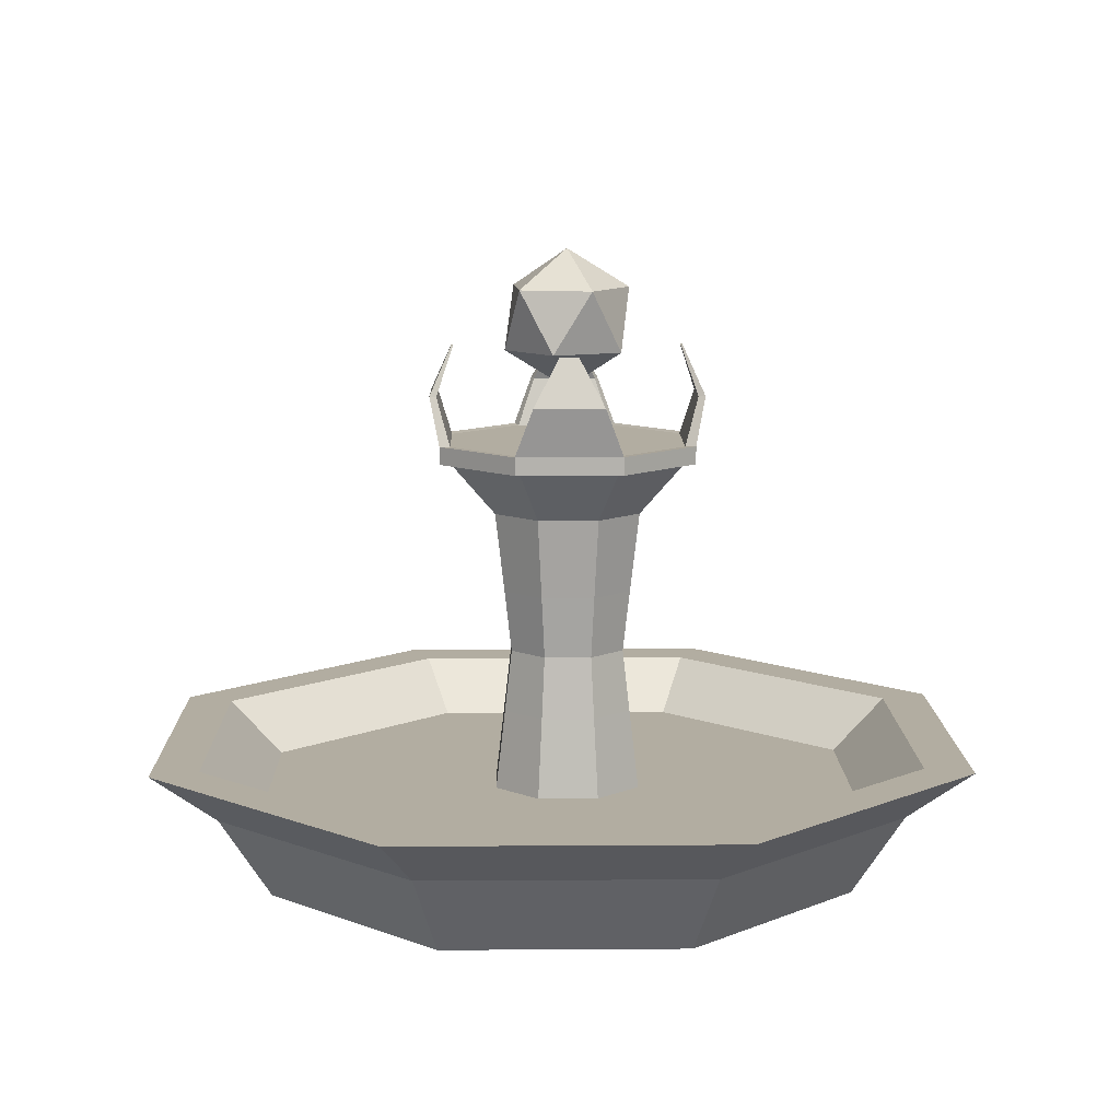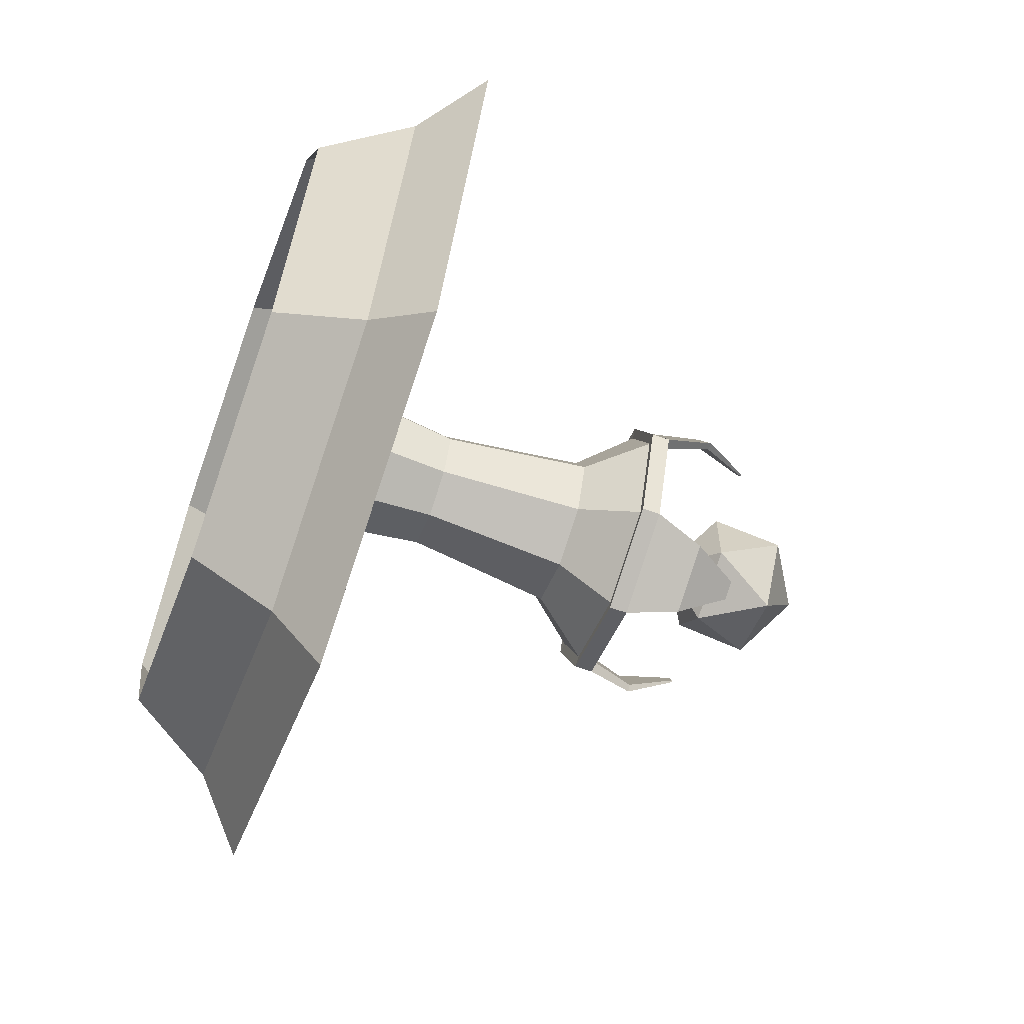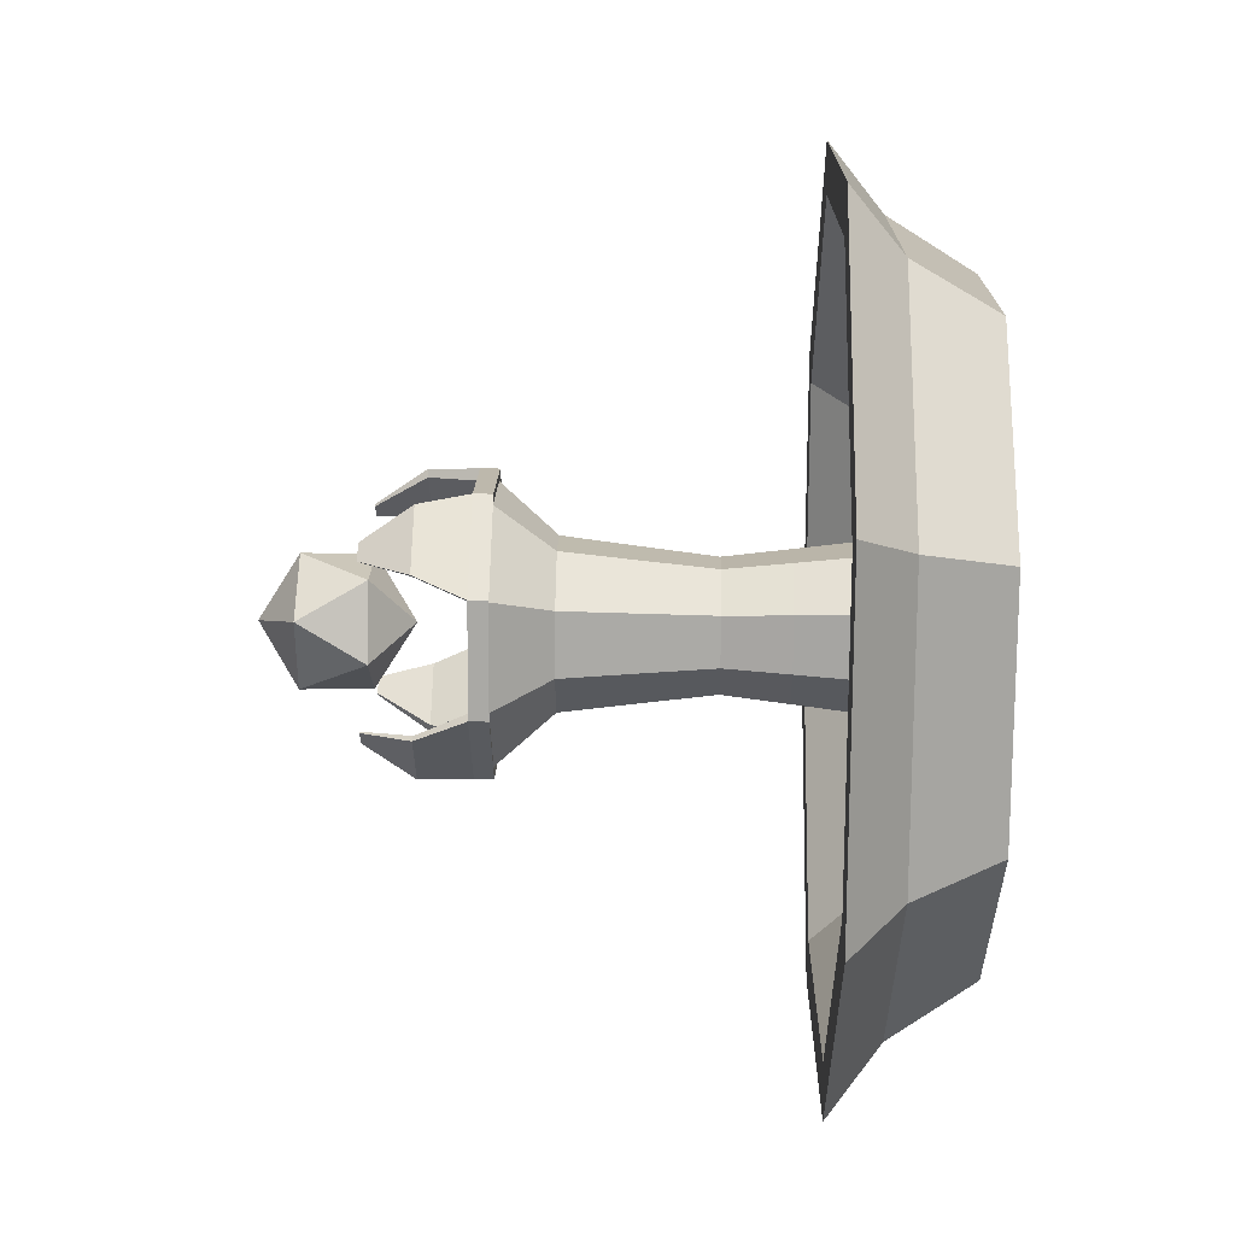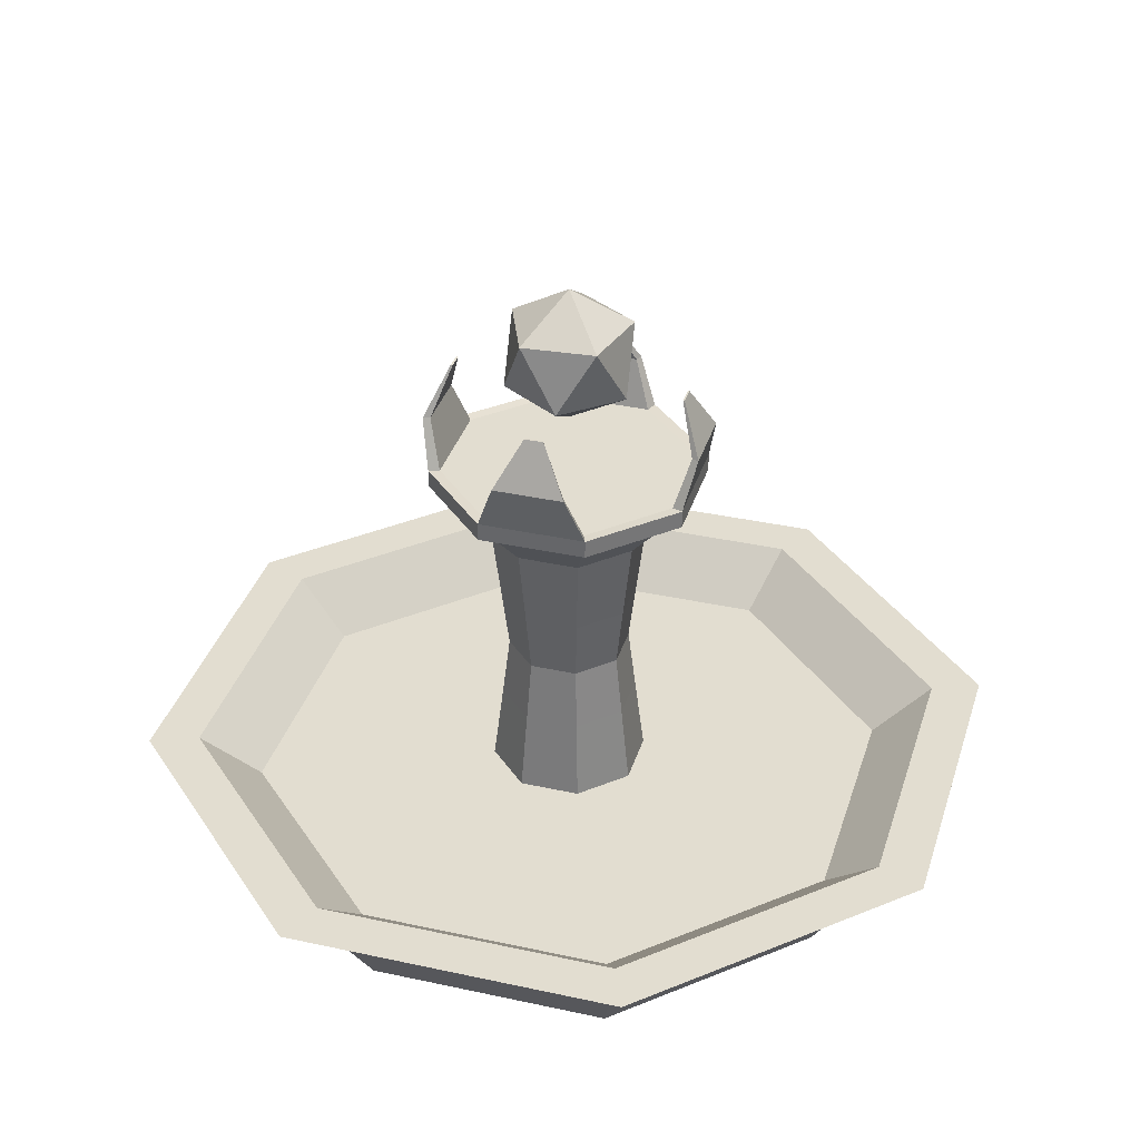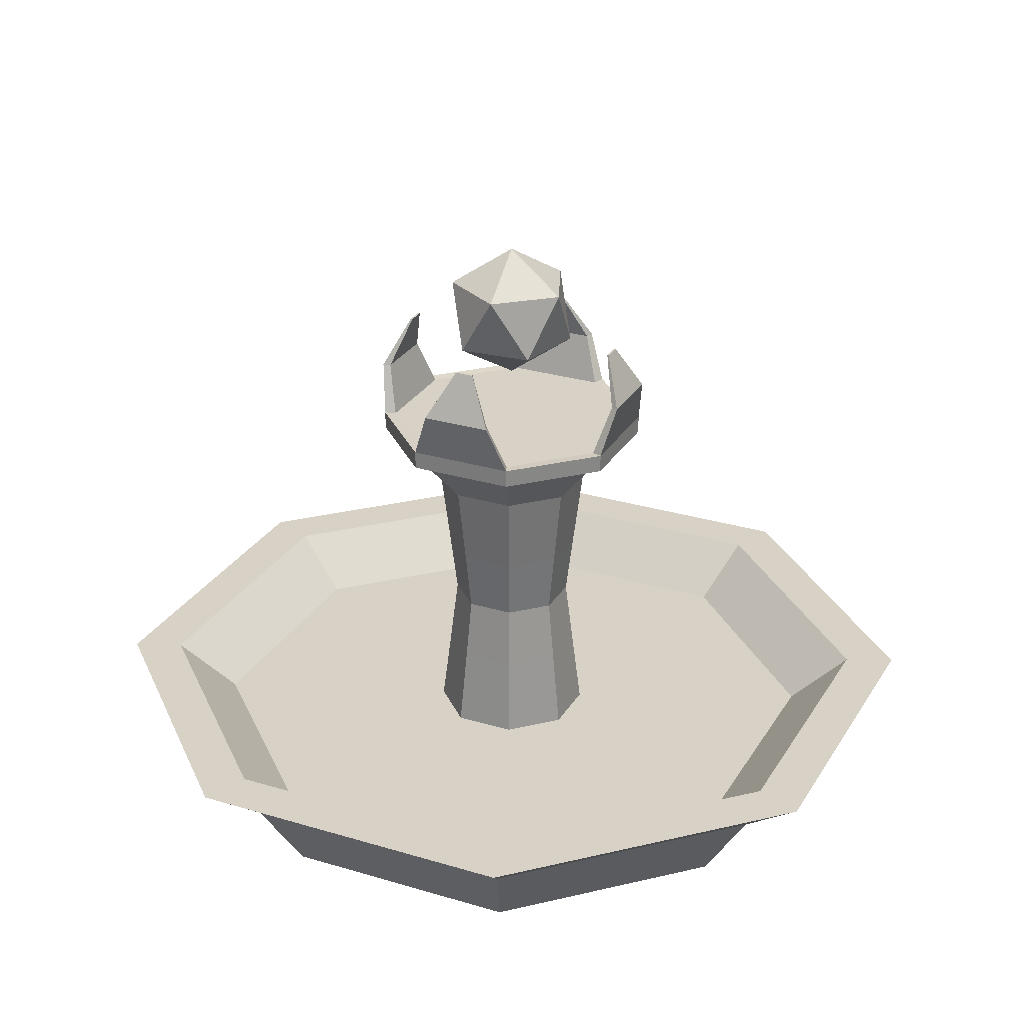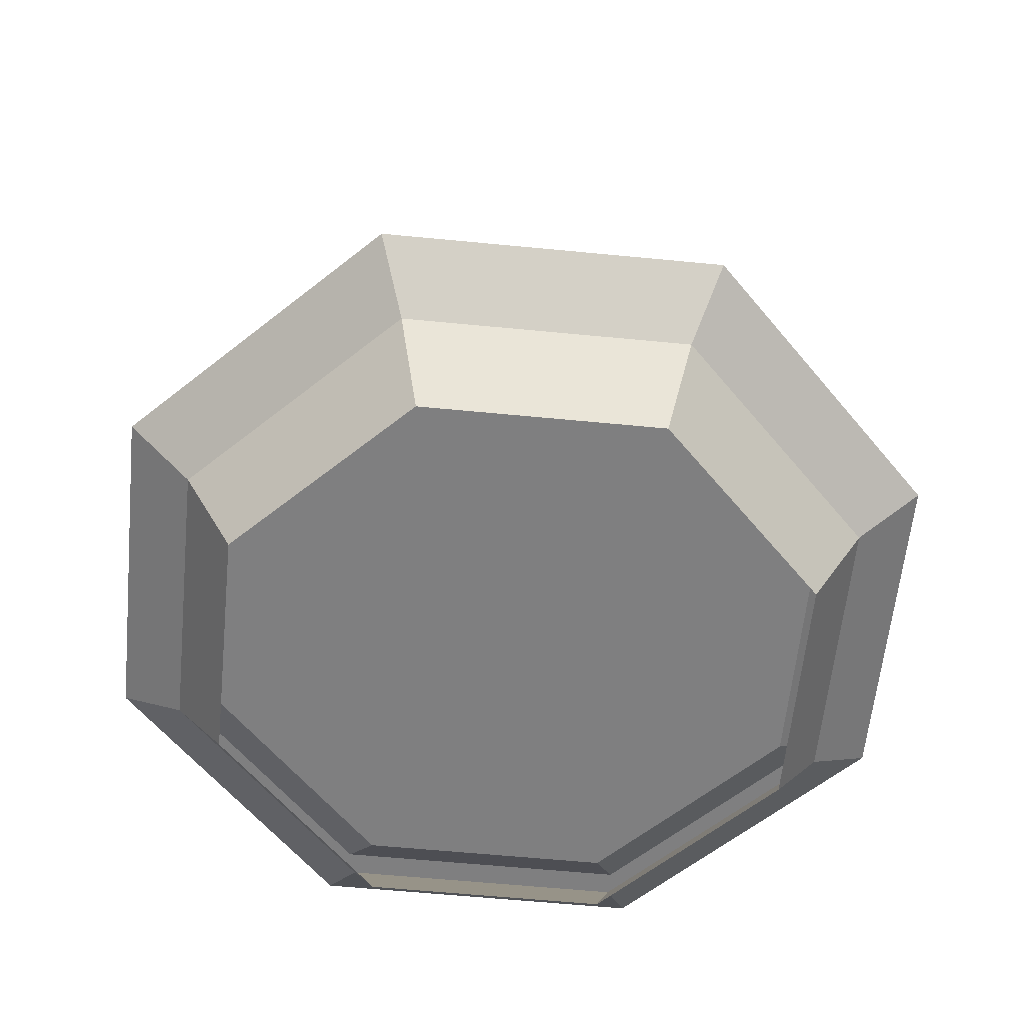
<metadata>
{"format":"obj","ext":"obj","renderer":"f3d","projection":"perspective","resolution":1024,"background":"white","views":[{"elev":10.5,"azim":66.5,"up":"+Y"},{"elev":-63.7,"azim":70.1,"up":"+Z"},{"elev":37.1,"azim":-88.9,"up":"+Z"},{"elev":35.2,"azim":-6.2,"up":"+Y"},{"elev":27.6,"azim":-177.6,"up":"+Y"},{"elev":-59.8,"azim":61.8,"up":"+Y"}]}
</metadata>
<code>
o Cube.001
v -24.19 0.2837 -3.723
v 0.486 0.4509 2.851
v 0.8297 0.4509 2.994
v 0.9721 0.4509 3.337
v 0.8297 0.4509 3.681
v 0.486 0.4509 3.823
v 0.1423 0.4509 3.681
v -0.000107 0.4509 3.337
v 0.1423 0.4509 2.994
v 0.8297 2.208 2.994
v 0.486 2.208 2.851
v 0.9721 2.208 3.337
v 0.8297 2.208 3.681
v 0.486 2.208 3.823
v 0.1423 2.208 3.681
v -0.000107 2.208 3.337
v 0.1423 2.208 2.994
v 0.1858 0.9459 3.037
v 0.2188 1.33 3.07
v 0.1858 1.713 3.037
v 0.486 1.713 2.913
v 0.486 1.33 2.959
v 0.486 0.9459 2.913
v 0.1858 0.9459 3.637
v 0.2188 1.33 3.605
v 0.1858 1.713 3.637
v 0.0615 1.713 3.337
v 0.1081 1.33 3.337
v 0.0615 0.9459 3.337
v 0.7862 0.9459 3.637
v 0.7532 1.33 3.605
v 0.7862 1.713 3.637
v 0.486 1.713 3.762
v 0.486 1.33 3.715
v 0.486 0.9459 3.762
v 0.7862 0.9459 3.037
v 0.7532 1.33 3.07
v 0.7862 1.713 3.037
v 0.9105 1.713 3.337
v 0.8639 1.33 3.337
v 0.9105 0.9459 3.337
v 1.039 2.542 2.784
v 0.486 2.542 2.555
v 1.269 2.542 3.337
v 1.039 2.542 3.891
v 0.486 2.542 4.12
v -0.06743 2.542 3.891
v -0.2967 2.542 3.337
v -0.06743 2.542 2.784
v 0.486 2.972 3.337
v 0.7995 3.212 3.565
v 0.3662 3.212 3.706
v 0.09845 3.212 3.337
v 0.3662 3.212 2.969
v 0.7995 3.212 3.109
v 0.6058 3.599 3.706
v 0.1725 3.599 3.565
v 0.1725 3.599 3.109
v 0.6058 3.599 2.969
v 0.8736 3.599 3.337
v 0.486 3.839 3.337
v 1.039 2.542 2.784
v 0.486 2.542 2.555
v 1.269 2.542 3.337
v 1.039 2.542 3.891
v 0.486 2.542 4.12
v -0.06743 2.542 3.891
v -0.2967 2.542 3.337
v -0.06743 2.542 2.784
v 1.039 2.644 2.784
v 0.486 2.644 2.555
v 1.269 2.644 3.337
v 1.039 2.644 3.891
v 0.486 2.644 4.12
v -0.06743 2.644 3.891
v -0.2967 2.644 3.337
v -0.06743 2.644 2.784
v 1.089 2.538 2.735
v 0.486 2.538 2.485
v 1.338 2.538 3.337
v 1.089 2.538 3.94
v 0.486 2.538 4.19
v -0.1167 2.538 3.94
v -0.3664 2.538 3.337
v -0.1167 2.538 2.735
v 1.089 2.649 2.735
v 0.486 2.649 2.485
v 1.338 2.649 3.337
v 1.089 2.649 3.94
v 0.486 2.649 4.19
v -0.1167 2.649 3.94
v -0.3664 2.649 3.337
v -0.1167 2.649 2.735
v 1.039 2.644 2.784
v 0.486 2.644 2.555
v 1.269 2.644 3.337
v 1.039 2.644 3.891
v 0.486 2.644 4.12
v -0.06743 2.644 3.891
v -0.2967 2.644 3.337
v -0.06743 2.644 2.784
v 1.089 2.649 2.735
v 0.486 2.649 2.485
v 1.338 2.649 3.337
v 1.089 2.649 3.94
v 0.486 2.649 4.19
v -0.1167 2.649 3.94
v -0.3664 2.649 3.337
v -0.1167 2.649 2.735
v 0.8059 3.239 2.704
v 0.7079 3.239 2.663
v 1.12 3.239 3.657
v 1.16 3.239 3.559
v 0.1661 3.239 3.971
v 0.2641 3.239 4.012
v -0.1477 3.239 3.017
v -0.1883 3.239 3.115
v 0.8146 3.24 2.695
v 0.7079 3.24 2.651
v 1.128 3.24 3.666
v 1.173 3.24 3.559
v 0.1574 3.24 3.98
v 0.2641 3.24 4.024
v -0.1564 3.24 3.009
v -0.2006 3.24 3.115
v 0.3608 2.944 4.206
v -0.03965 2.944 4.04
v -0.006887 2.941 4.007
v 0.3608 2.941 4.16
v 1.308 2.941 3.463
v 1.355 2.944 3.463
v 1.189 2.944 3.863
v 1.156 2.941 3.83
v 0.9789 2.941 2.667
v 0.6112 2.941 2.515
v 0.6112 2.944 2.469
v 1.012 2.944 2.635
v -0.3363 2.941 3.212
v -0.3826 2.944 3.212
v -0.2168 2.944 2.812
v -0.184 2.941 2.844
v 0.486 -0.06883 1.456
v 1.849 -0.06883 2.021
v 2.414 -0.06883 3.384
v 1.849 -0.06883 4.747
v 0.486 -0.06883 5.312
v -0.8773 -0.06883 4.747
v -1.442 -0.06883 3.384
v -0.8773 -0.06883 2.021
v 2.084 0.4436 1.786
v 0.486 0.4436 1.124
v 2.746 0.4436 3.384
v 2.084 0.4436 4.982
v 0.486 0.4436 5.643
v -1.112 0.4436 4.982
v -1.774 0.4436 3.384
v -1.112 0.4436 1.786
v 2.383 0.7619 1.487
v 0.486 0.7619 0.7015
v 3.168 0.7619 3.384
v 2.383 0.7619 5.281
v 0.486 0.7619 6.066
v -1.411 0.7619 5.281
v -2.196 0.7619 3.384
v -1.411 0.7619 1.487
v 2.161 0.7619 1.709
v 0.486 0.7619 1.015
v 2.855 0.7619 3.384
v 2.161 0.7619 5.059
v 0.486 0.7619 5.753
v -1.189 0.7619 5.059
v -1.883 0.7619 3.384
v -1.189 0.7619 1.709
v 1.897 0.4436 1.973
v 0.486 0.4436 1.388
v 2.482 0.4436 3.384
v 1.897 0.4436 4.795
v 0.486 0.4436 5.38
v -0.9253 0.4436 4.795
v -1.51 0.4436 3.384
v -0.9253 0.4436 1.973
v 0.486 3.044 3.337
v 0.7737 3.244 3.189
v 0.7157 3.244 3.565
v 0.3403 3.244 3.626
v 0.1662 3.244 3.288
v 0.4341 3.244 3.018
v 0.8058 3.567 3.387
v 0.5379 3.567 3.657
v 0.1983 3.567 3.485
v 0.2563 3.567 3.109
v 0.6317 3.567 3.048
v 0.486 3.767 3.337
f 21 20 17 11
f 15 14 46 47
f 27 26 15 16
f 33 32 13 14
f 39 38 10 12
f 20 27 16 17
f 26 33 14 15
f 32 39 12 13
f 38 21 11 10
f 3 2 23 36
f 36 23 22 37
f 37 22 21 38
f 5 4 41 30
f 30 41 40 31
f 31 40 39 32
f 7 6 35 24
f 24 35 34 25
f 25 34 33 26
f 9 8 29 18
f 18 29 28 19
f 19 28 27 20
f 4 3 36 41
f 41 36 37 40
f 40 37 38 39
f 6 5 30 35
f 35 30 31 34
f 34 31 32 33
f 8 7 24 29
f 29 24 25 28
f 28 25 26 27
f 2 9 18 23
f 23 18 19 22
f 22 19 20 21
f 13 12 44 45
f 10 11 43 42
f 11 17 49 43
f 16 15 47 48
f 14 13 45 46
f 12 10 42 44
f 17 16 48 49
f 62 63 79 78
f 63 69 85 79
f 69 68 84 85
f 68 67 83 84
f 85 84 92 93
f 83 82 90 91
f 81 80 88 89
f 78 79 87 86
f 79 85 93 87
f 84 83 91 92
f 82 81 89 90
f 80 78 86 88
f 64 62 78 80
f 65 64 80 81
f 66 65 81 82
f 67 66 82 83
f 77 71 87 93
f 70 72 88 86
f 75 76 92 91
f 73 74 90 89
f 73 76 75 74
f 70 71 77 72
f 72 77 76 73
f 133 132 120 112
f 135 134 110 111
f 132 131 121 120
f 131 130 113 121
f 117 116 124 125
f 111 110 118 119
f 113 112 120 121
f 115 114 122 123
f 127 126 123 122
f 128 127 122 114
f 130 133 112 113
f 126 129 115 123
f 139 138 117 125
f 140 139 125 124
f 129 128 114 115
f 141 140 124 116
f 136 135 111 119
f 137 136 119 118
f 138 141 116 117
f 134 137 118 110
f 98 99 128 129
f 106 98 129 126
f 99 107 127 128
f 107 106 126 127
f 96 97 133 130
f 104 96 130 131
f 105 104 131 132
f 97 105 132 133
f 94 102 137 134
f 102 103 136 137
f 103 95 135 136
f 95 94 134 135
f 100 101 141 138
f 101 109 140 141
f 109 108 139 140
f 108 100 138 139
f 142 151 150 143
f 143 150 152 144
f 144 152 153 145
f 145 153 154 146
f 146 154 155 147
f 147 155 156 148
f 148 156 157 149
f 149 157 151 142
f 157 156 164 165
f 152 150 158 160
f 177 178 170 169
f 176 177 169 168
f 154 153 161 162
f 174 176 168 166
f 156 155 163 164
f 175 174 166 167
f 167 166 158 159
f 166 168 160 158
f 168 169 161 160
f 169 170 162 161
f 170 171 163 162
f 171 172 164 163
f 172 173 165 164
f 173 167 159 165
f 178 179 171 170
f 155 154 162 163
f 179 180 172 171
f 180 181 173 172
f 153 152 160 161
f 151 157 165 159
f 150 151 159 158
f 181 175 167 173
f 177 180 179 178
f 176 181 180 177
f 174 175 181 176
f 50 51 52
f 51 50 55
f 50 52 53
f 50 53 54
f 50 54 55
f 51 55 60
f 52 51 56
f 53 52 57
f 54 53 58
f 55 54 59
f 51 60 56
f 52 56 57
f 53 57 58
f 54 58 59
f 55 59 60
f 56 60 61
f 57 56 61
f 58 57 61
f 59 58 61
f 60 59 61
f 182 183 184
f 183 182 187
f 182 184 185
f 182 185 186
f 182 186 187
f 183 187 192
f 184 183 188
f 185 184 189
f 186 185 190
f 187 186 191
f 183 192 188
f 184 188 189
f 185 189 190
f 186 190 191
f 187 191 192
f 188 192 193
f 189 188 193
f 190 189 193
f 191 190 193
f 192 191 193

</code>
